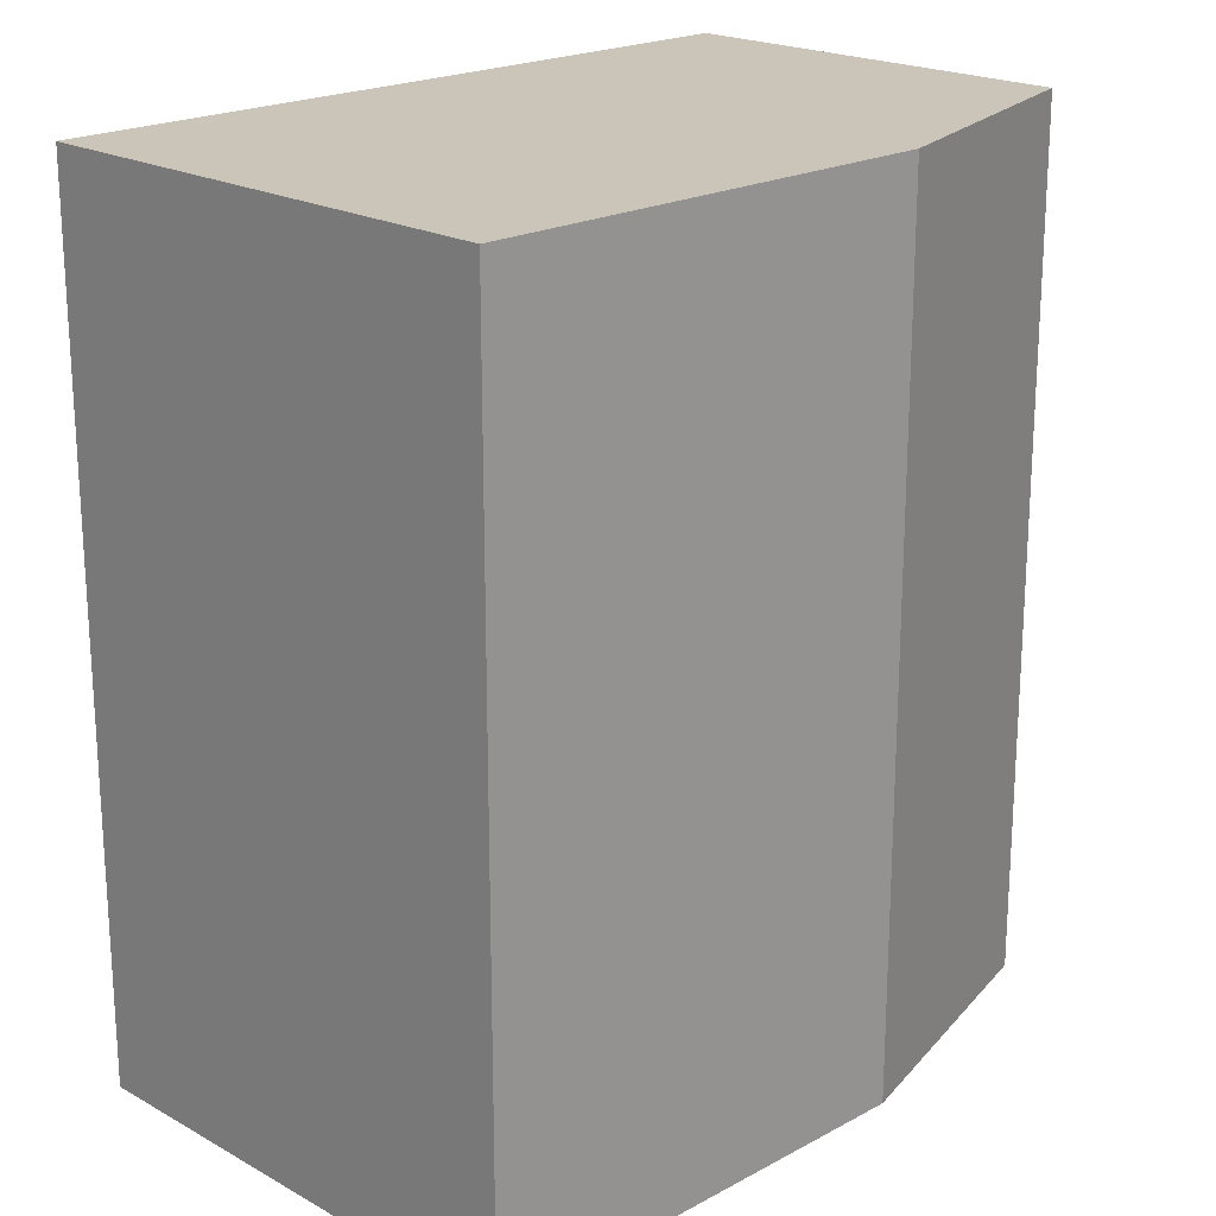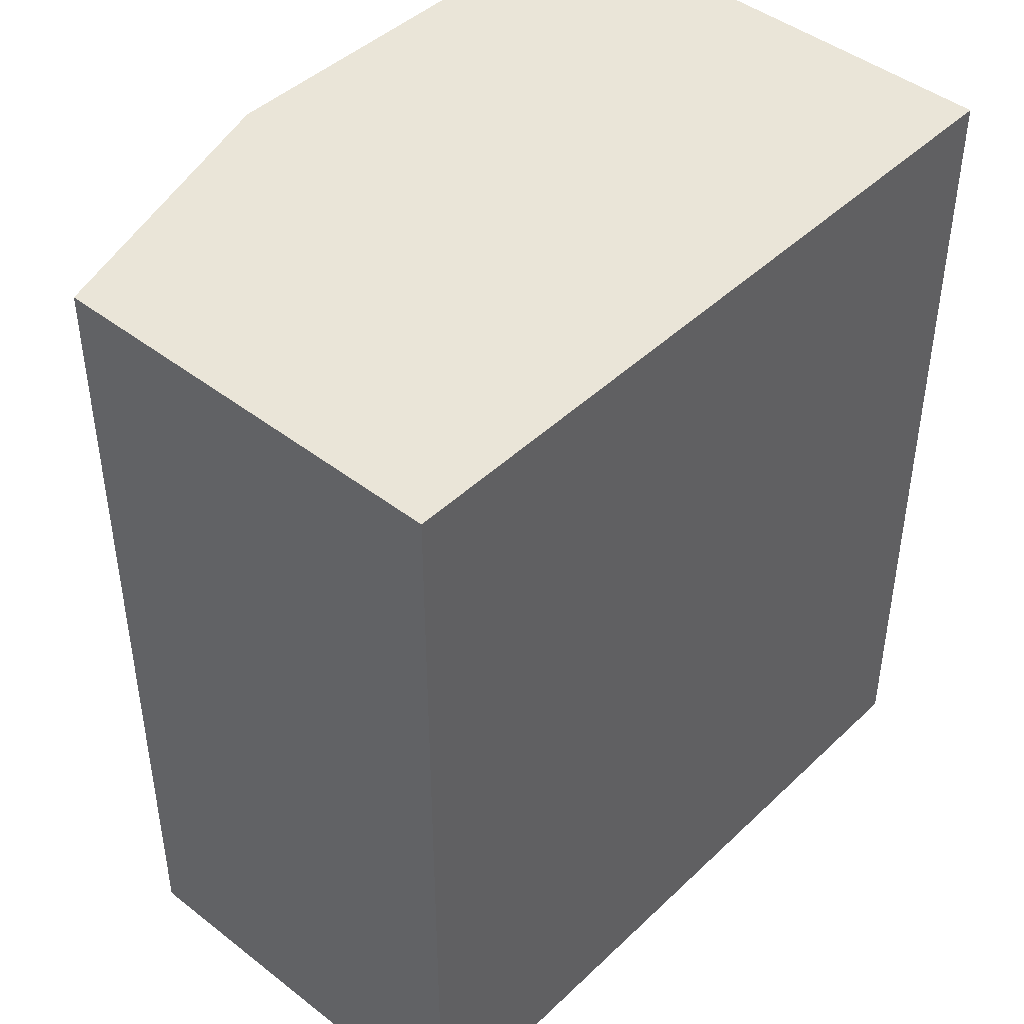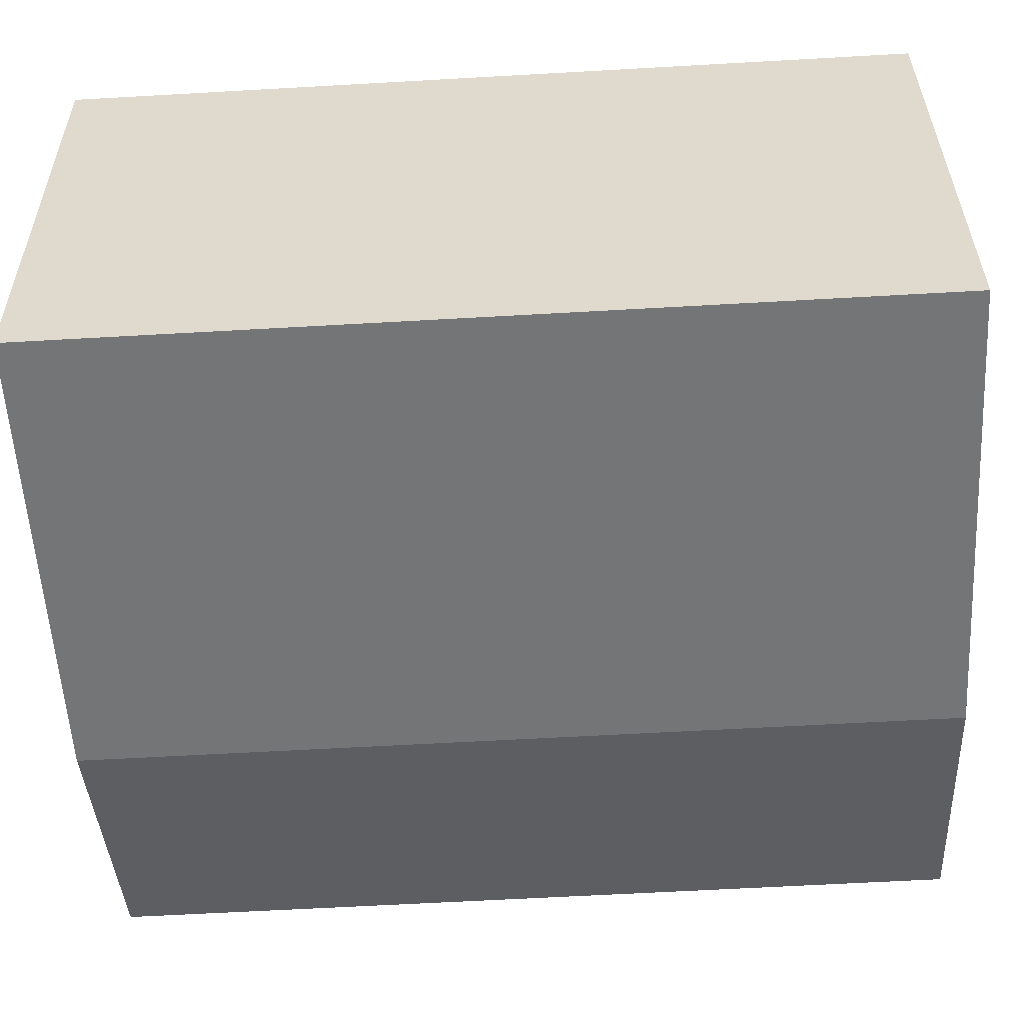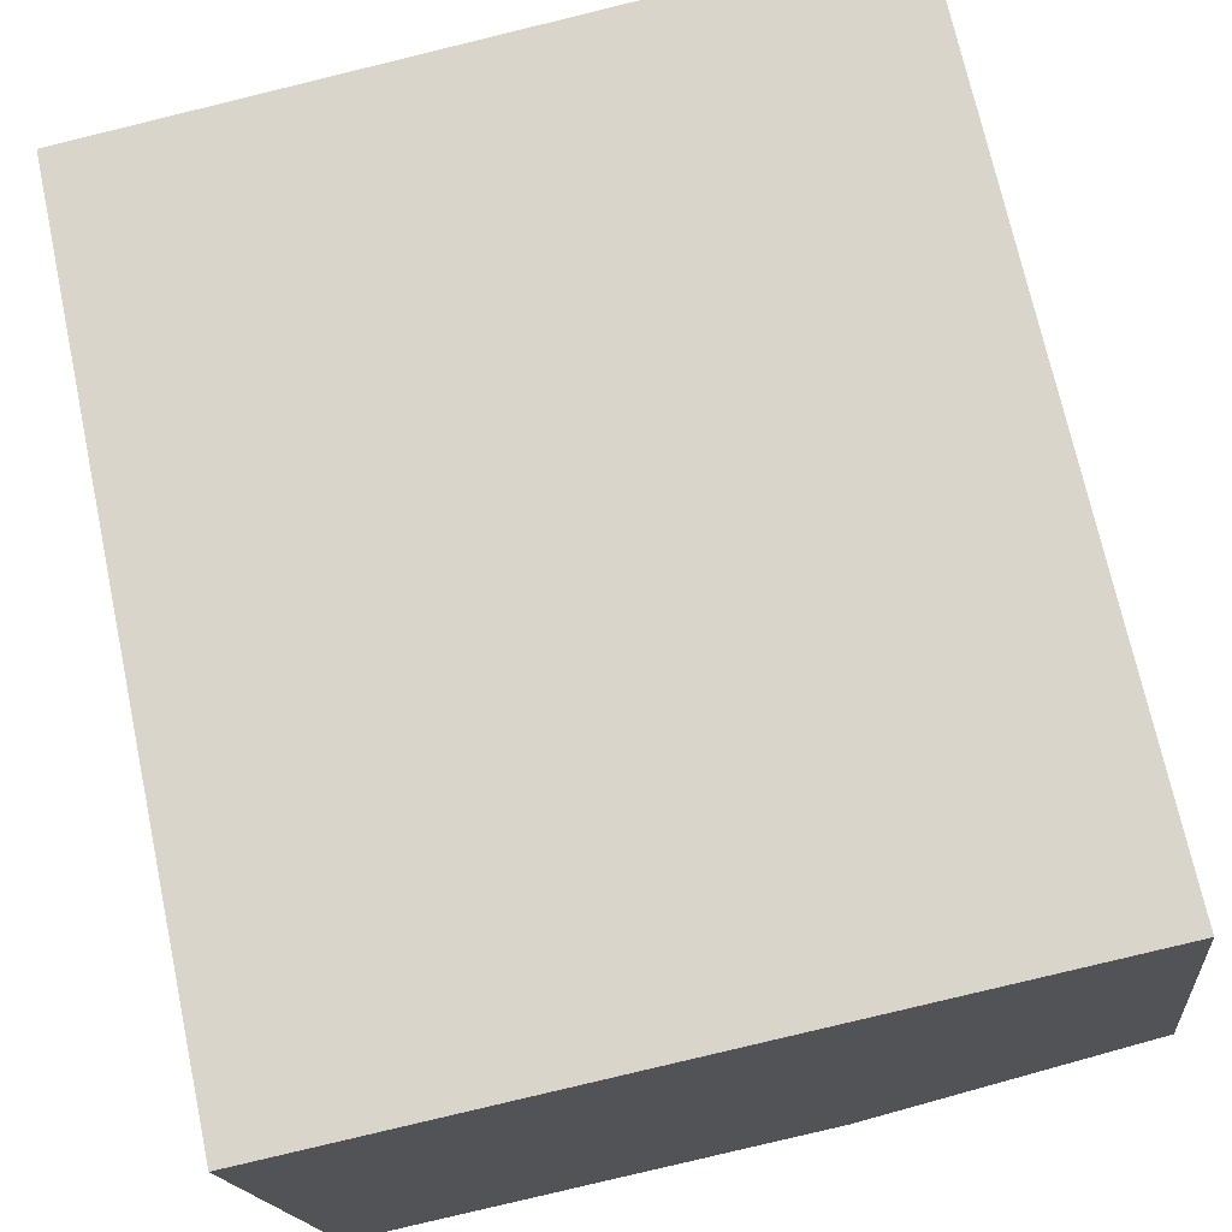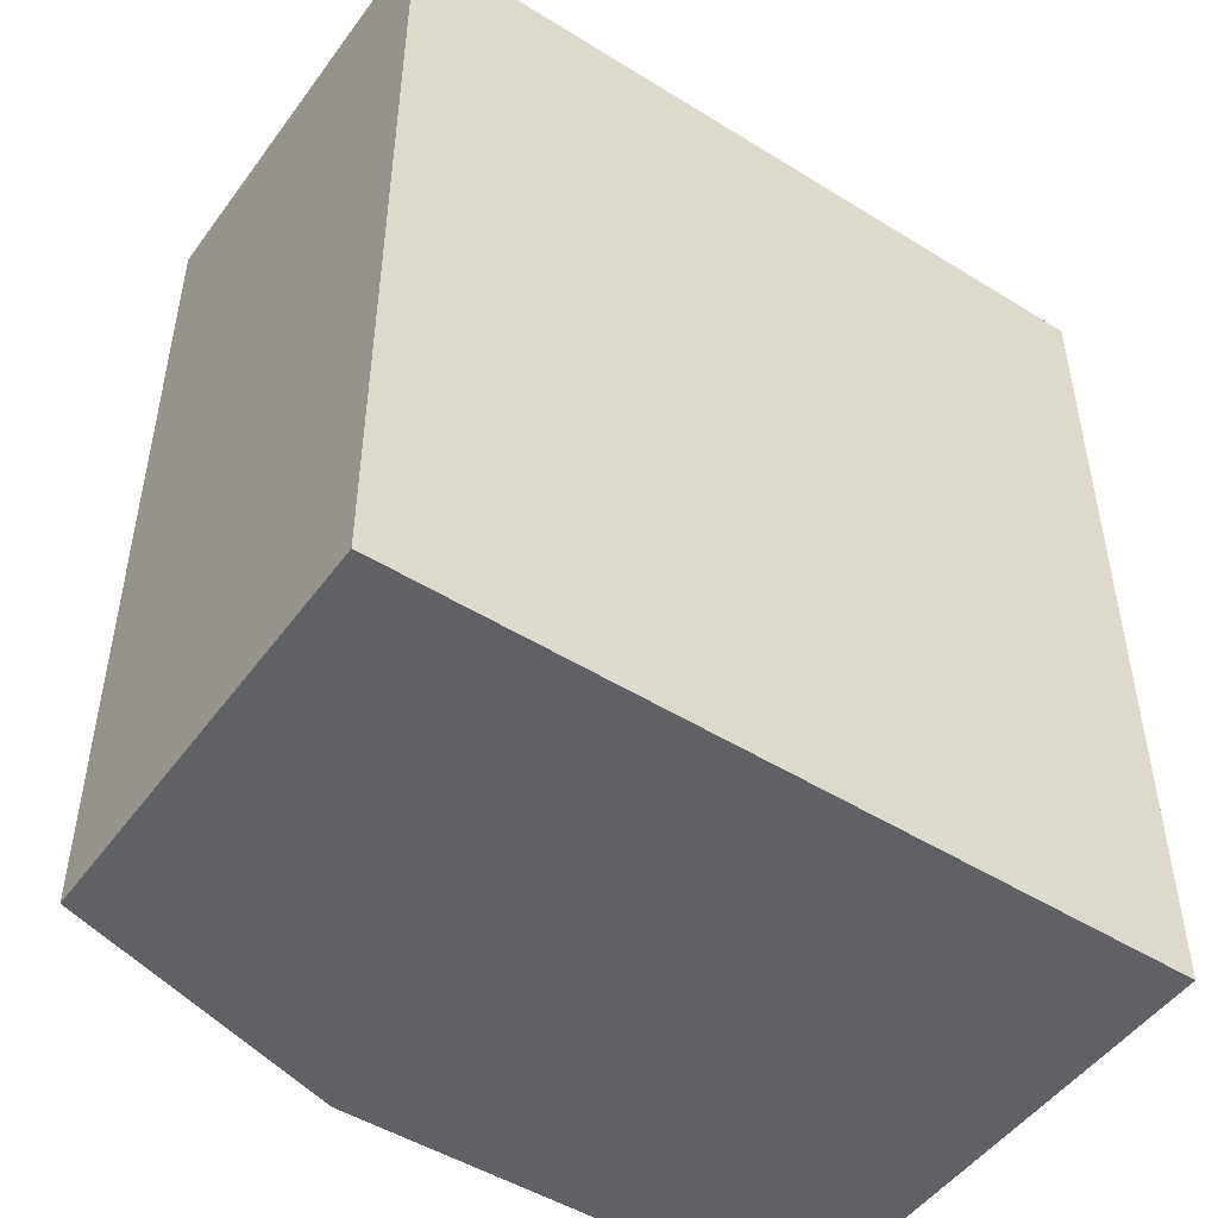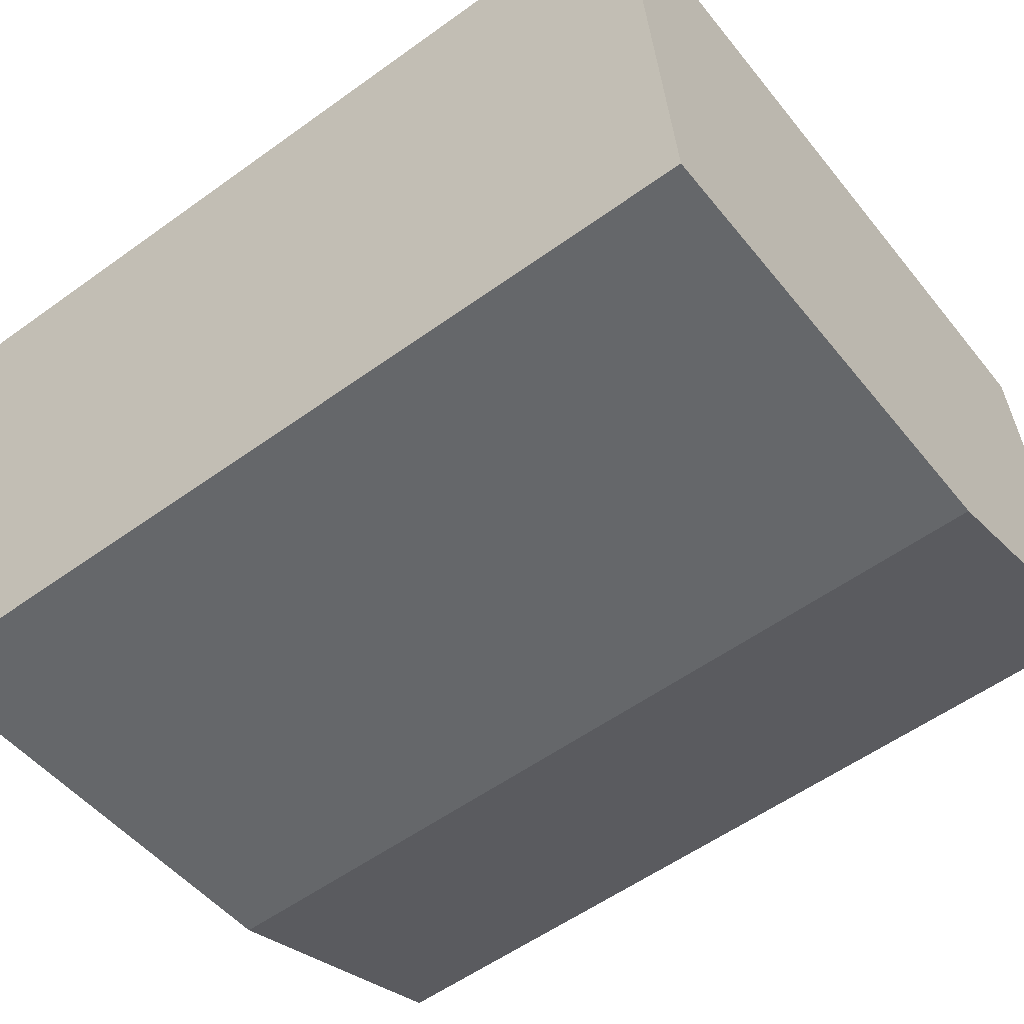
<metadata>
{"format":"obj","ext":"obj","renderer":"f3d","projection":"perspective","resolution":1024,"background":"white","views":[{"elev":20.5,"azim":141.5,"up":"+Y"},{"elev":44.6,"azim":-41.5,"up":"+Y"},{"elev":-62.3,"azim":93.3,"up":"+Z"},{"elev":70.9,"azim":167.9,"up":"+Z"},{"elev":-49.4,"azim":-28.3,"up":"+Y"},{"elev":-56.4,"azim":127.0,"up":"+Z"}]}
</metadata>
<code>
v  13.12 15.24 -2.93
v  4.909 1.278e-16 -2.087
v  4.909 15.24 -2.087
v  13.12 1.794e-16 -2.93
v  0 0 0
v  0 15.24 9.332e-16
v  0.823 -4.497e-16 7.344
v  0.823 15.24 7.344
v  4.088 15.24 6.986
v  14.11 -3.607e-16 5.89
v  14.11 15.24 5.89
v  4.088 -4.278e-16 6.986
g defaultobject
f 1 2 3
f 2 1 4
f 3 5 6
f 5 3 2
f 6 7 8
f 7 6 5
f 9 10 11
f 10 9 12
f 5 12 7
f 12 5 2
f 12 2 10
f 10 2 4
f 8 12 9
f 12 8 7
f 11 4 1
f 4 11 10
f 8 3 6
f 3 8 9
f 3 9 11
f 3 11 1

</code>
